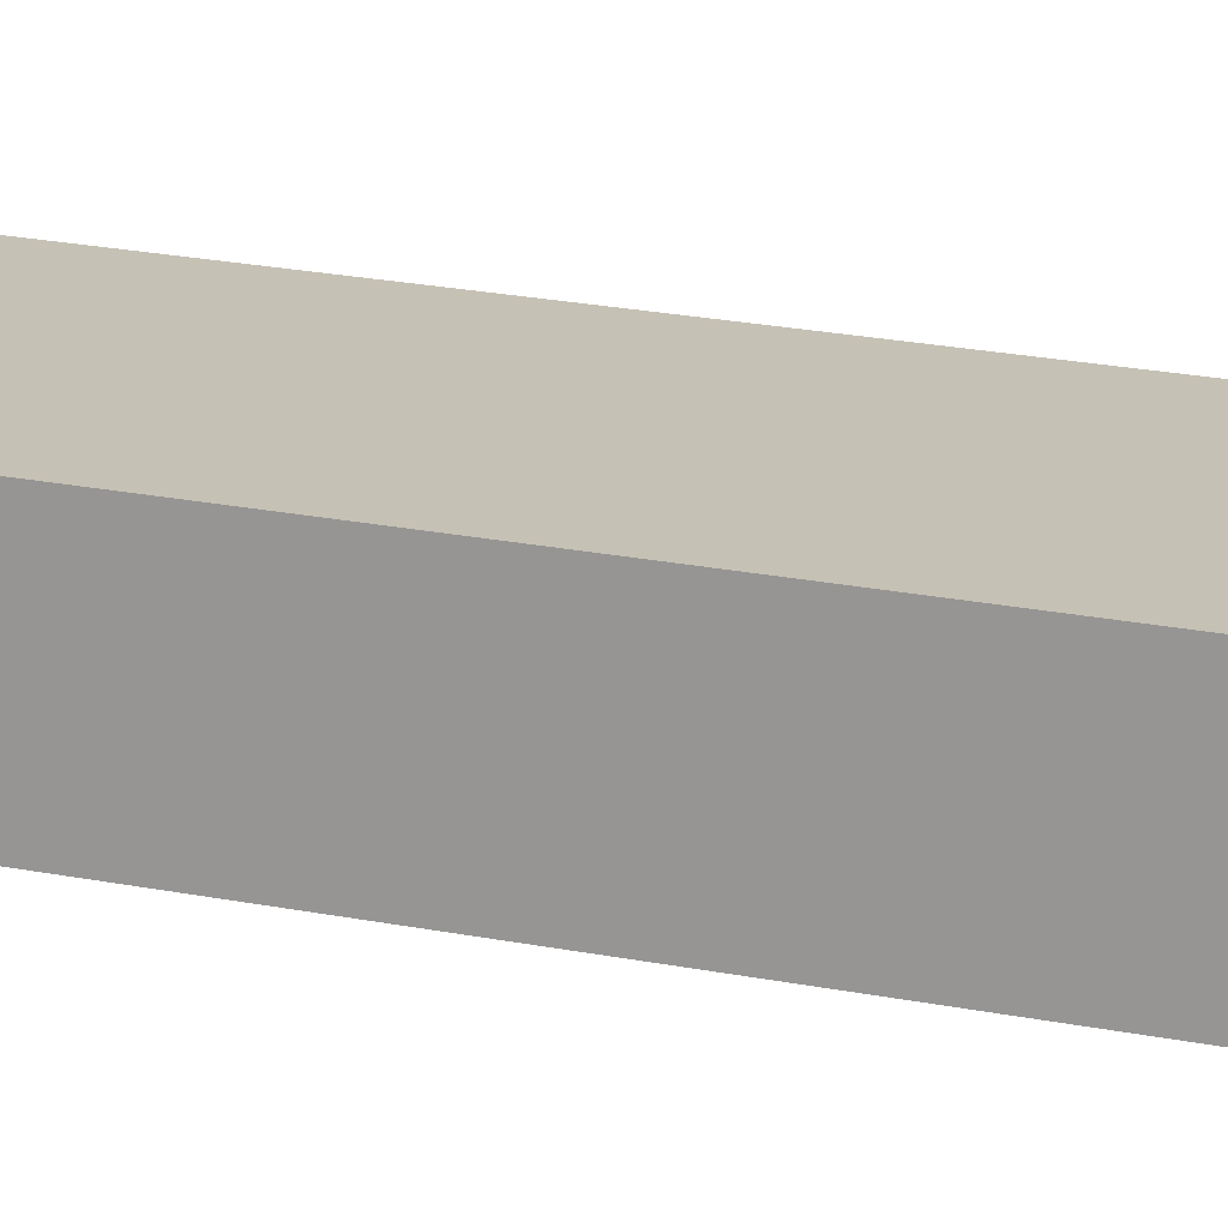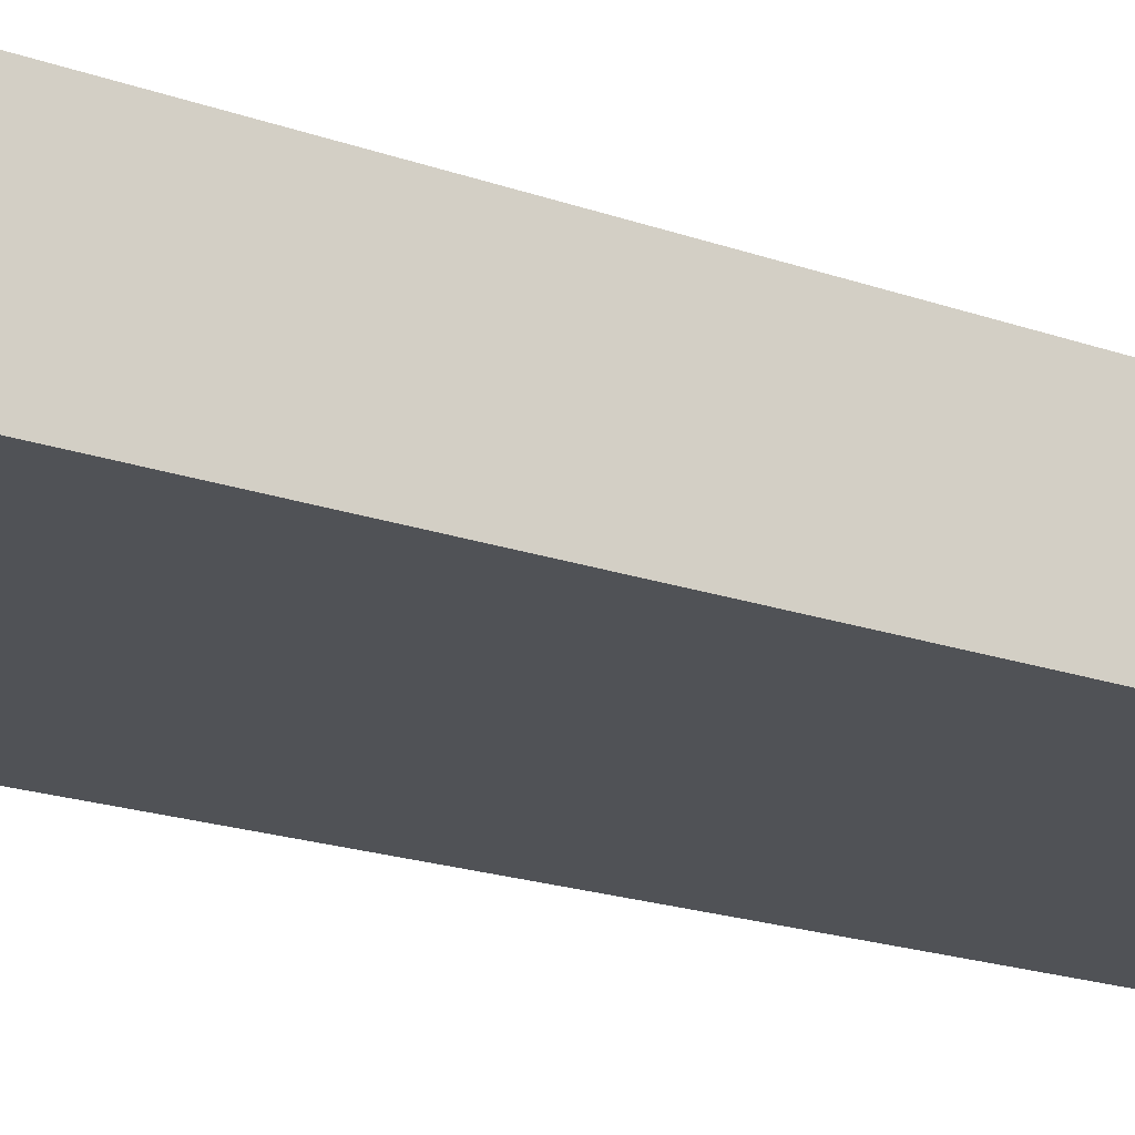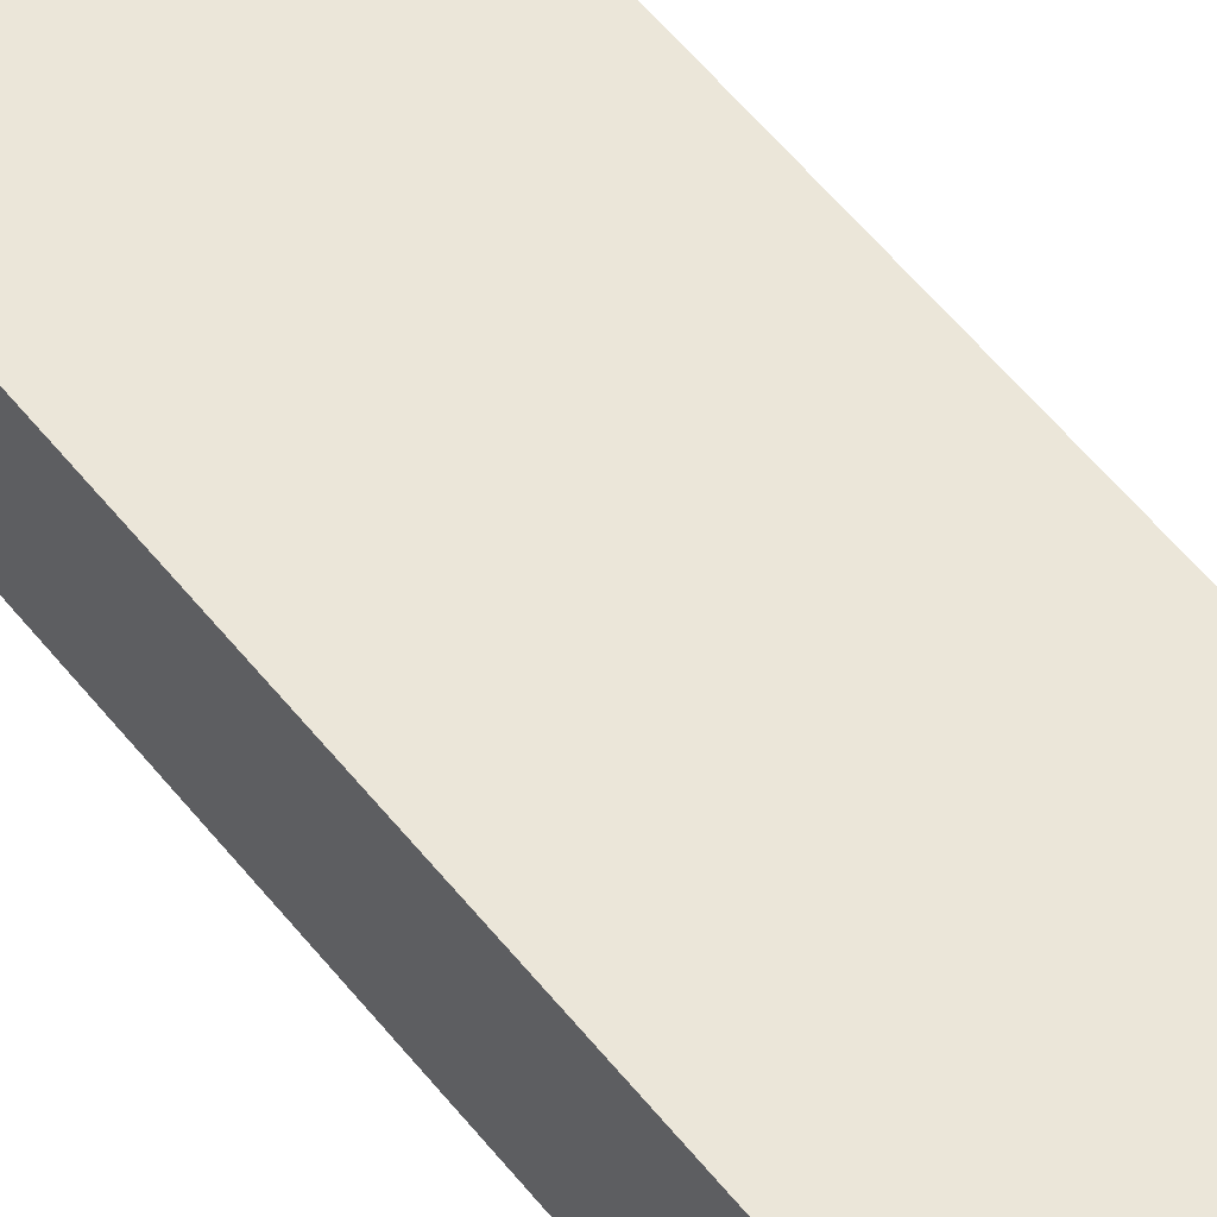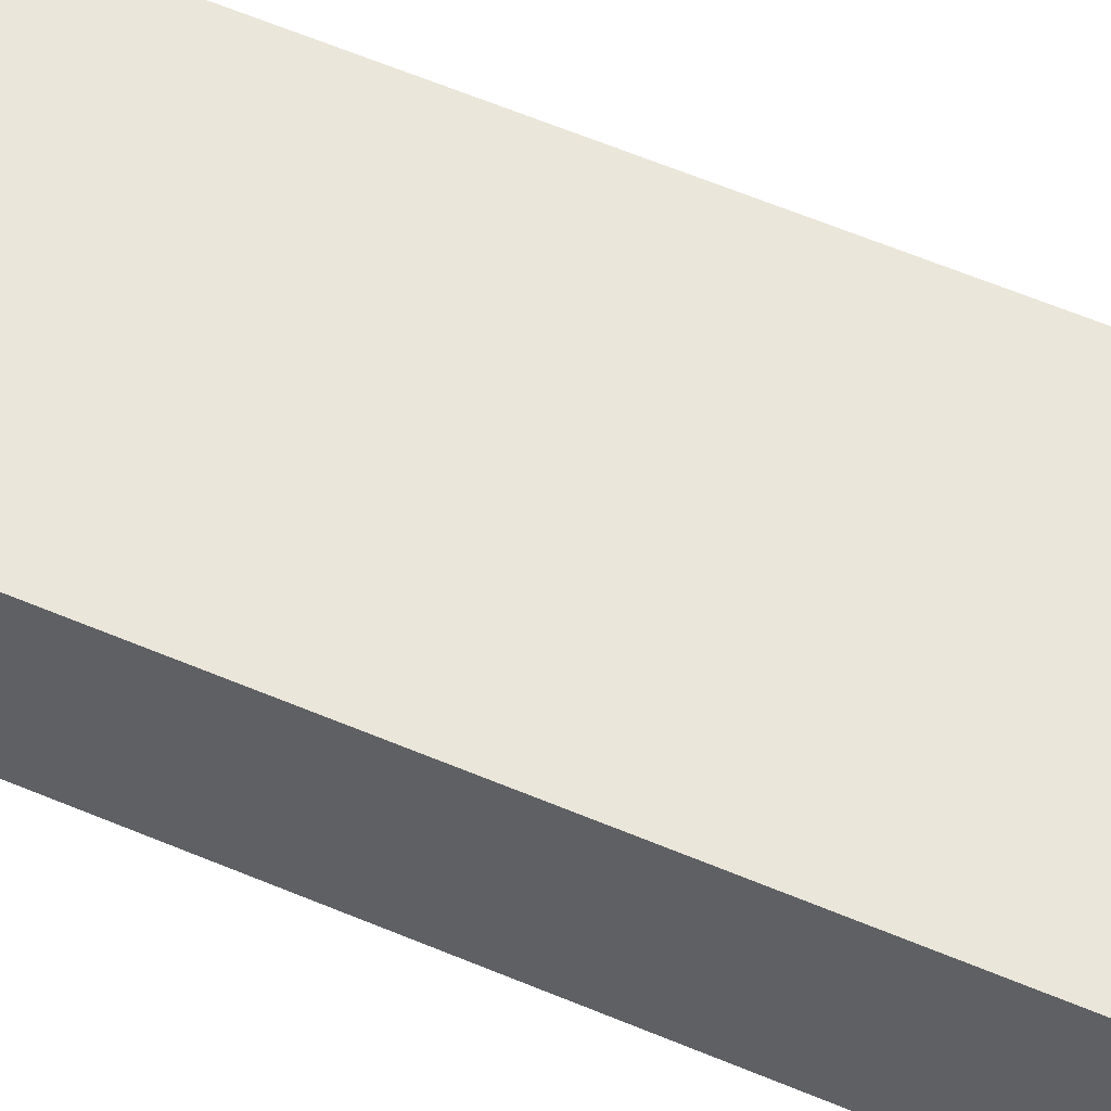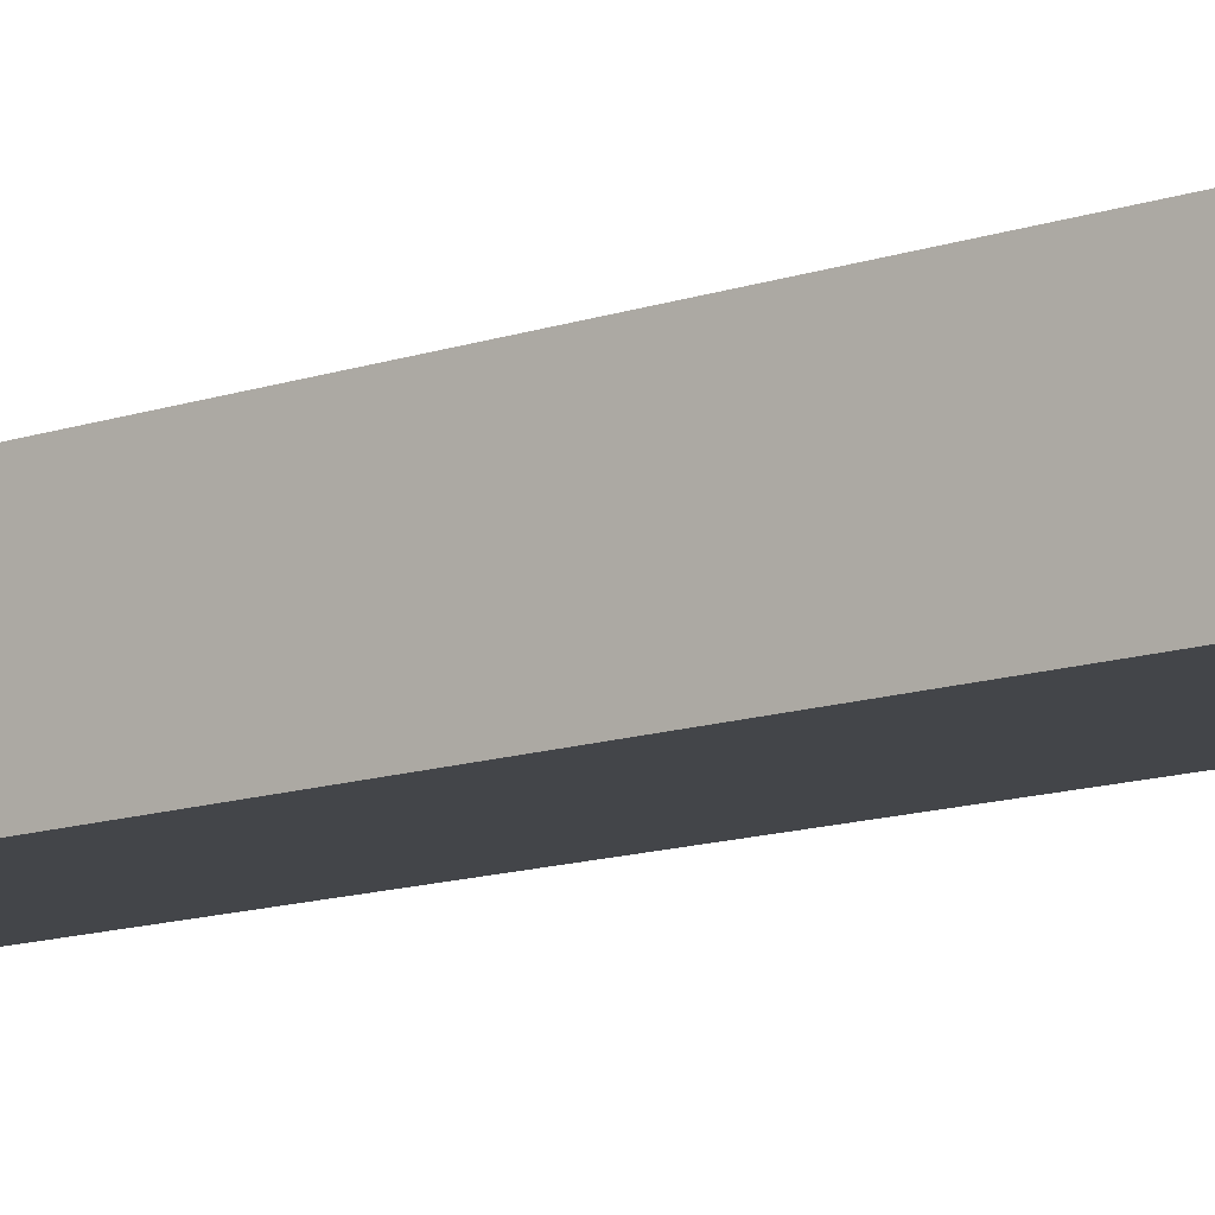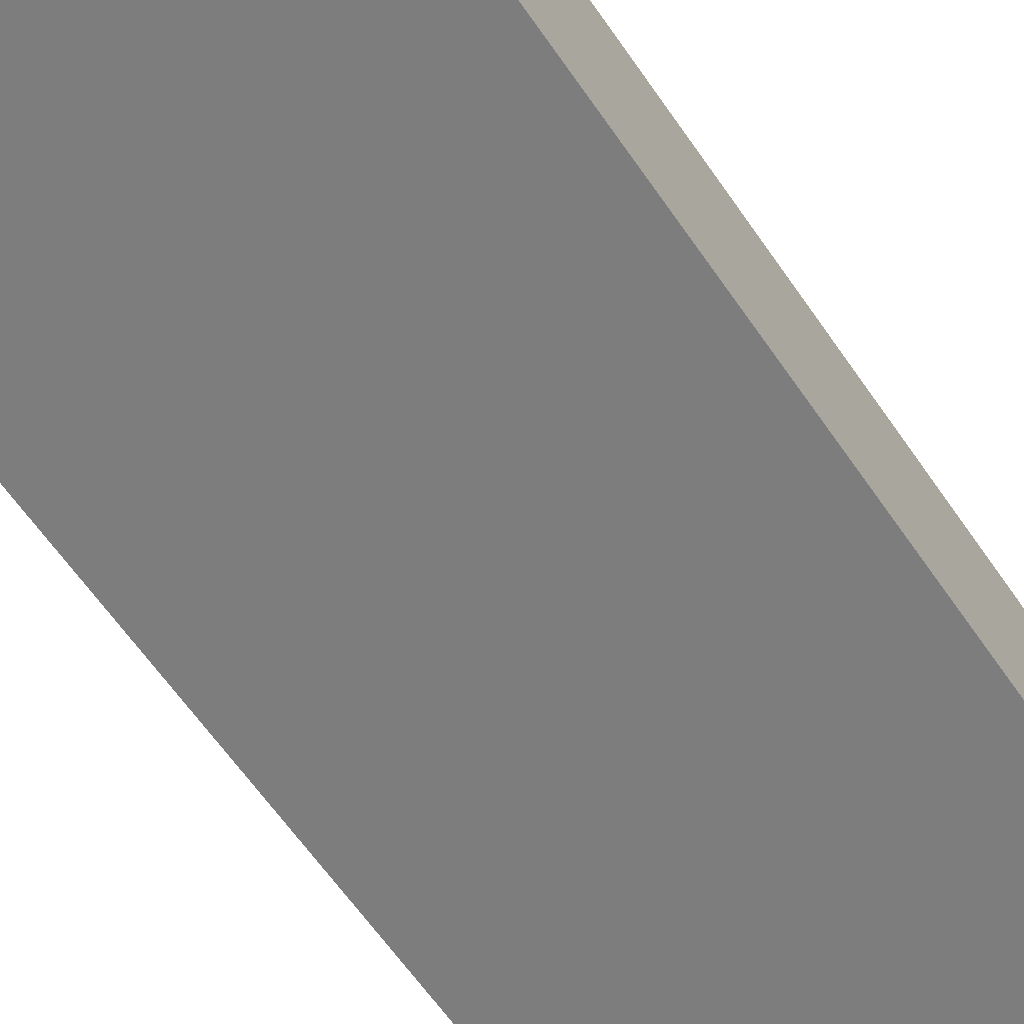
<metadata>
{"format":"obj","ext":"obj","renderer":"f3d","projection":"perspective","resolution":1024,"background":"white","views":[{"elev":24.7,"azim":-72.5,"up":"+Z"},{"elev":-16.1,"azim":-128.7,"up":"+Z"},{"elev":63.4,"azim":-39.9,"up":"+Z"},{"elev":63.2,"azim":-67.2,"up":"+Z"},{"elev":-13.8,"azim":126.3,"up":"+Z"},{"elev":-55.2,"azim":-147.6,"up":"+Z"}]}
</metadata>
<code>
v  1.867 7.073 -0.213
v  0.107 7.073 0.914
v  1.974 7.073 0.701
v  0 7.073 4.331e-16
v  1.974 -4.292e-17 0.701
v  1.867 1.304e-17 -0.213
v  0 0 0
v  0.107 -5.597e-17 0.914
g defaultobject
f 1 2 3
f 2 1 4
f 5 1 3
f 1 5 6
f 6 4 1
f 4 6 7
f 7 2 4
f 2 7 8
f 8 3 2
f 3 8 5
f 8 6 5
f 6 8 7

</code>
